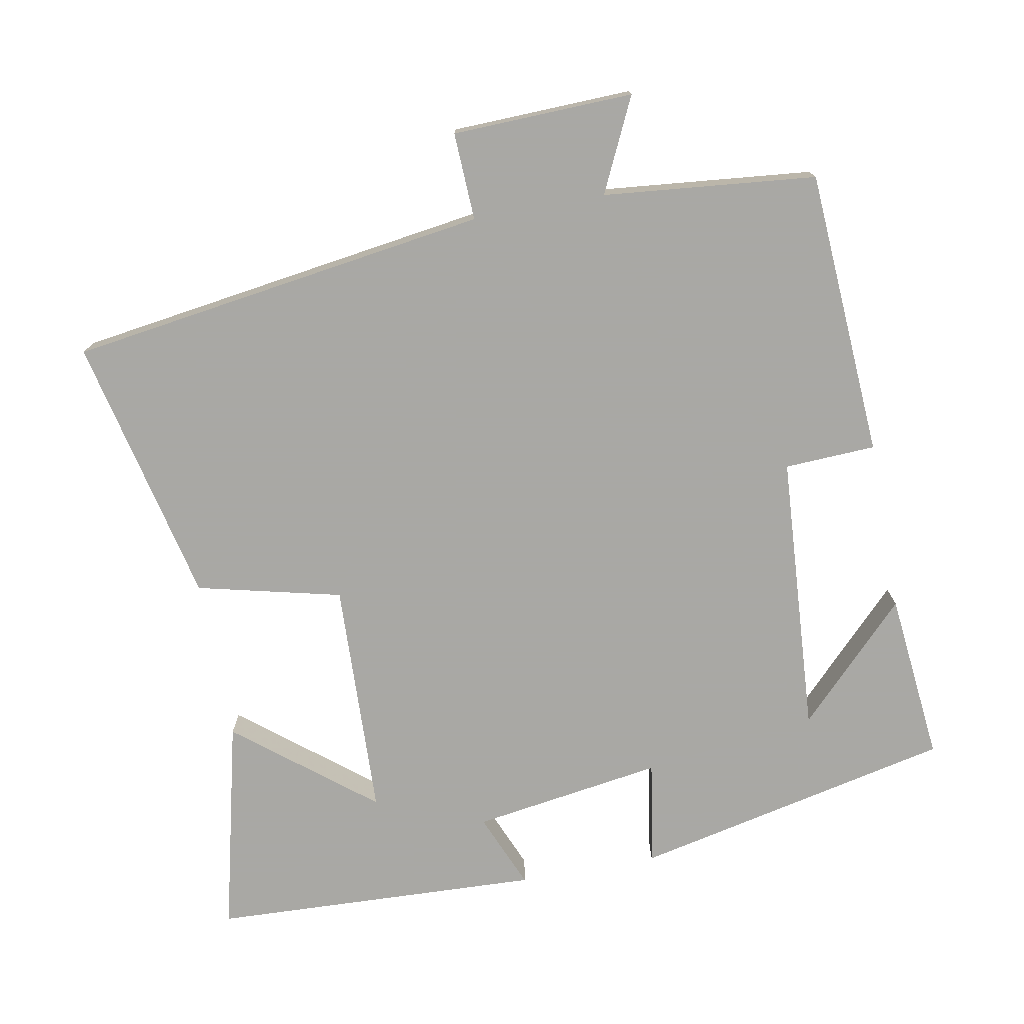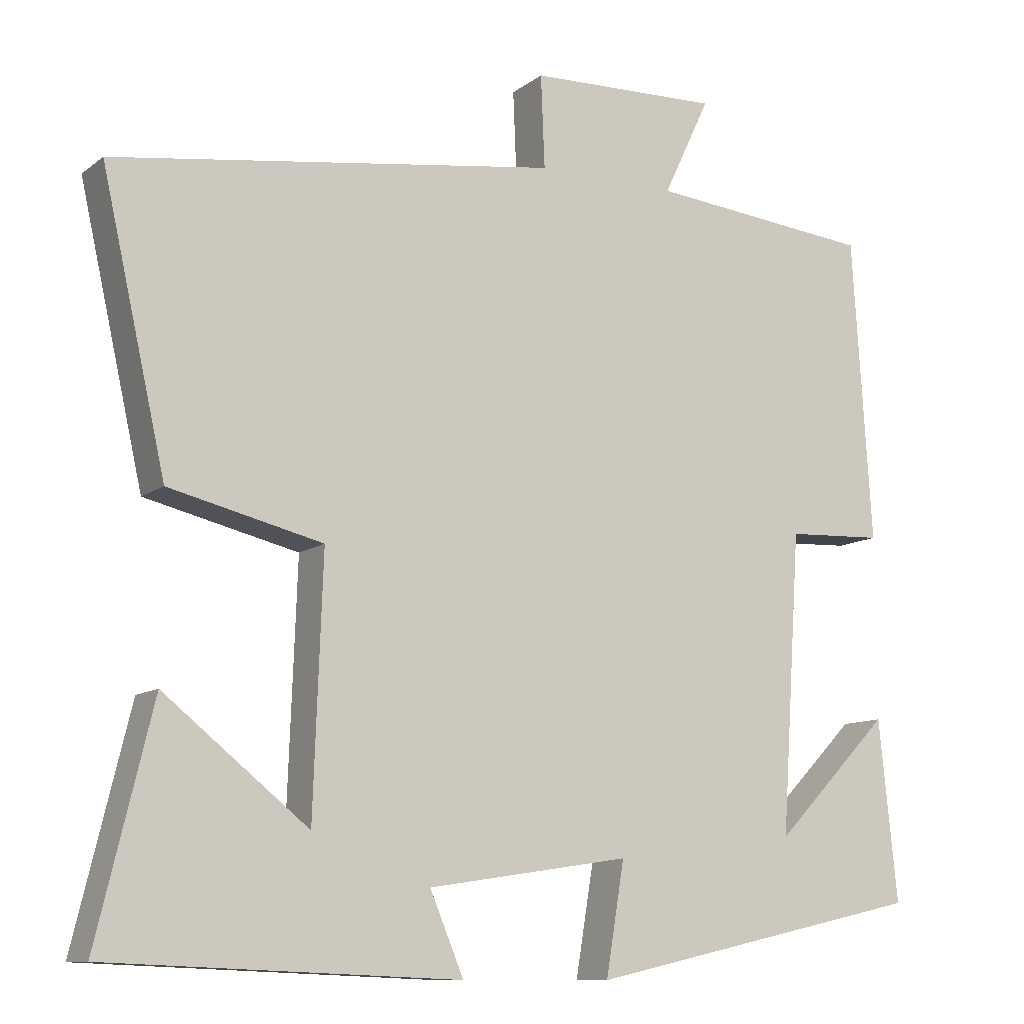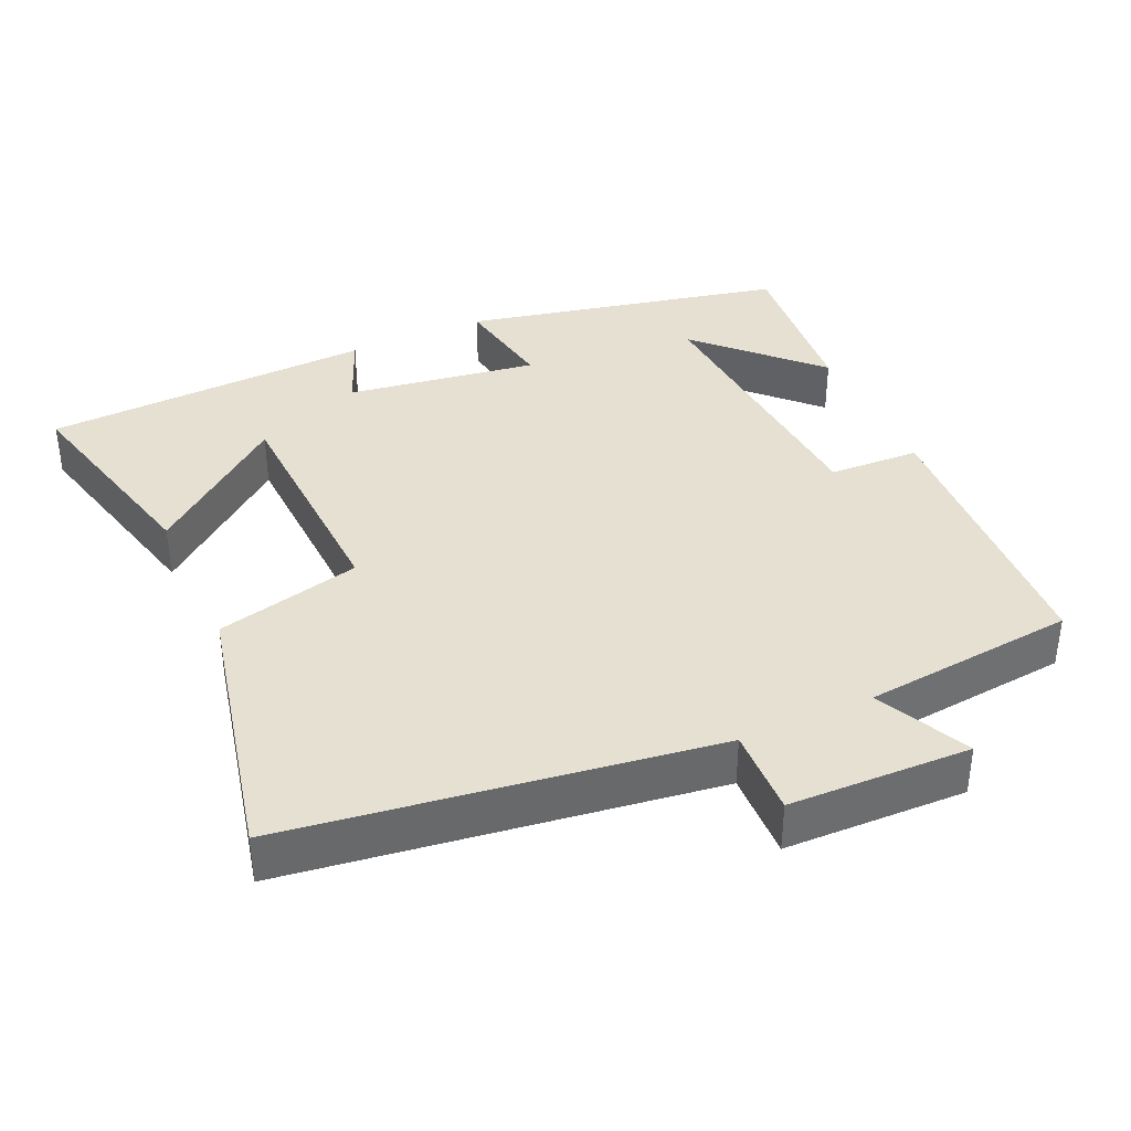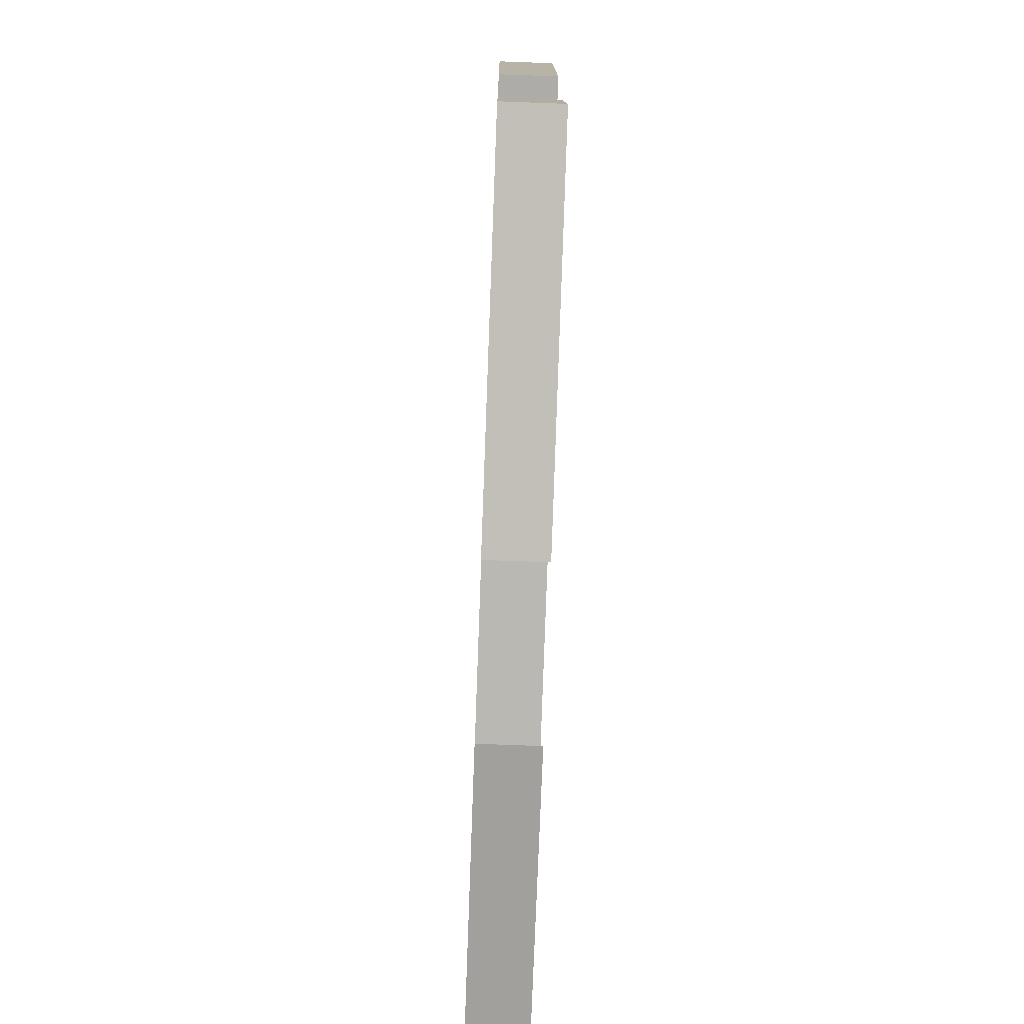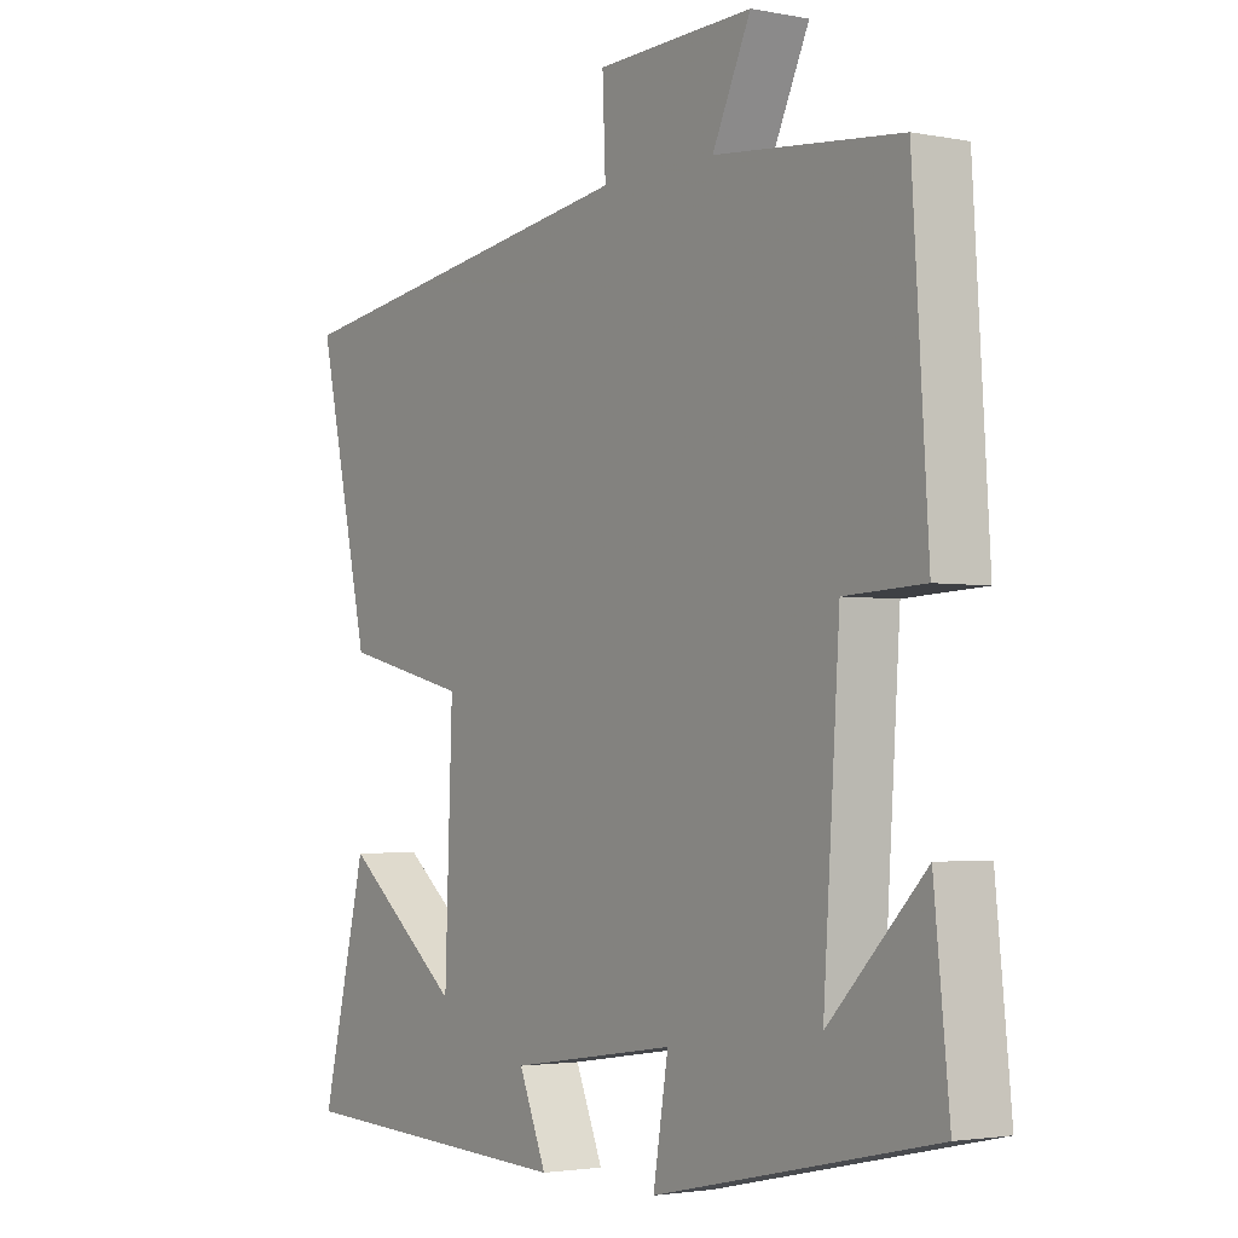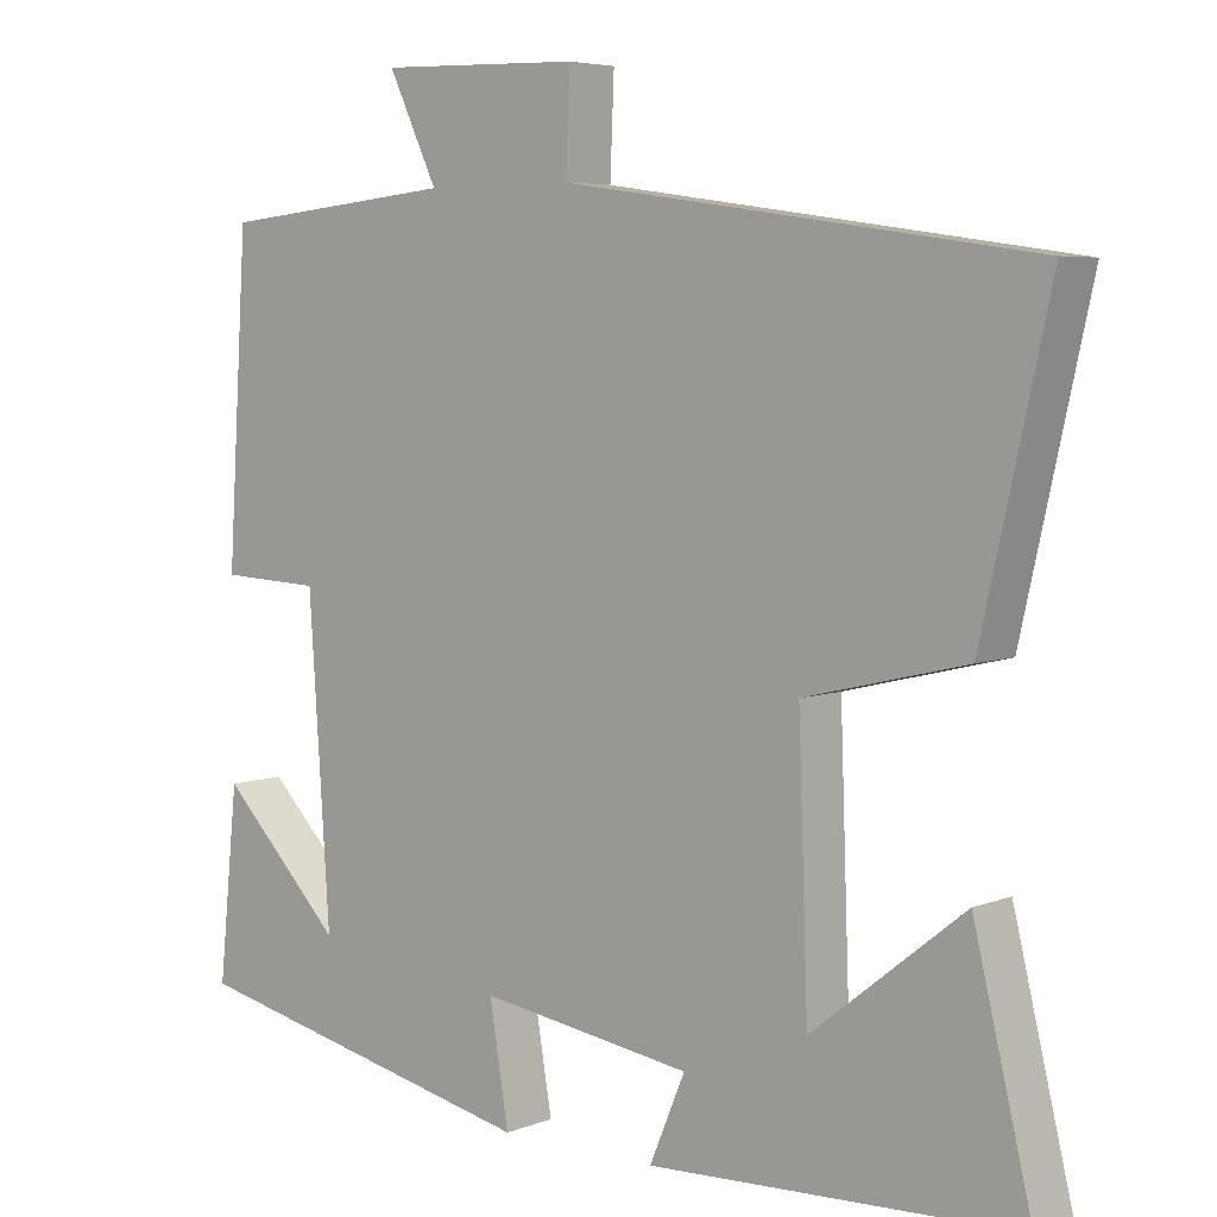
<metadata>
{"format":"obj","ext":"obj","renderer":"f3d","projection":"perspective","resolution":1024,"background":"white","views":[{"elev":-75.0,"azim":10.5,"up":"+Y"},{"elev":-10.7,"azim":-29.9,"up":"+Z"},{"elev":37.6,"azim":-24.6,"up":"+Y"},{"elev":-74.0,"azim":87.9,"up":"+Z"},{"elev":-2.7,"azim":55.8,"up":"+Z"},{"elev":5.3,"azim":-140.0,"up":"+Z"}]}
</metadata>
<code>
v 0.524 0.07 -0.402
v 0.081 0.07 -0.5
v 0.105 0.07 -0.355
v -0.159 0.07 -0.395
v -0.115 0.07 -0.5
v -0.572 0.07 -0.481
v -0.5 0.07 -0.184
v -0.312 0.07 -0.334
v -0.3 0.07 -0.004
v -0.5 0.07 0.044
v -0.584 0.07 0.416
v -0.003 0.07 0.5
v -0.008 0.07 0.621
v 0.242 0.07 0.629
v 0.181 0.07 0.5
v 0.475 0.07 0.471
v 0.5 0.07 0.074
v 0.374 0.07 0.068
v 0.348 0.07 -0.322
v 0.5 0.07 -0.166
v 0.524 0 -0.402
v 0.081 0 -0.5
v 0.105 0 -0.355
v -0.159 0 -0.395
v -0.115 0 -0.5
v -0.572 0 -0.481
v -0.5 0 -0.184
v -0.312 0 -0.334
v -0.3 0 -0.004
v -0.5 0 0.044
v -0.584 0 0.416
v -0.003 0 0.5
v -0.008 0 0.621
v 0.242 0 0.629
v 0.181 0 0.5
v 0.475 0 0.471
v 0.5 0 0.074
v 0.374 0 0.068
v 0.348 0 -0.322
v 0.5 0 -0.166
f 19 20 1
f 15 16 17 18
f 15 18 19
f 12 13 14 15
f 12 15 19
f 9 10 11 12
f 8 9 12 19
f 5 6 7 8
f 4 5 8
f 3 4 8
f 3 8 19
f 1 2 3 19
f 21 40 39
f 38 37 36 35
f 39 38 35
f 35 34 33 32
f 39 35 32
f 32 31 30 29
f 39 32 29 28
f 28 27 26 25
f 28 25 24
f 28 24 23
f 39 28 23
f 39 23 22 21
f 1 21 22 2
f 2 22 23 3
f 3 23 24 4
f 4 24 25 5
f 5 25 26 6
f 6 26 27 7
f 7 27 28 8
f 8 28 29 9
f 9 29 30 10
f 10 30 31 11
f 11 31 32 12
f 12 32 33 13
f 13 33 34 14
f 14 34 35 15
f 15 35 36 16
f 16 36 37 17
f 17 37 38 18
f 18 38 39 19
f 19 39 40 20
f 20 40 21 1

</code>
